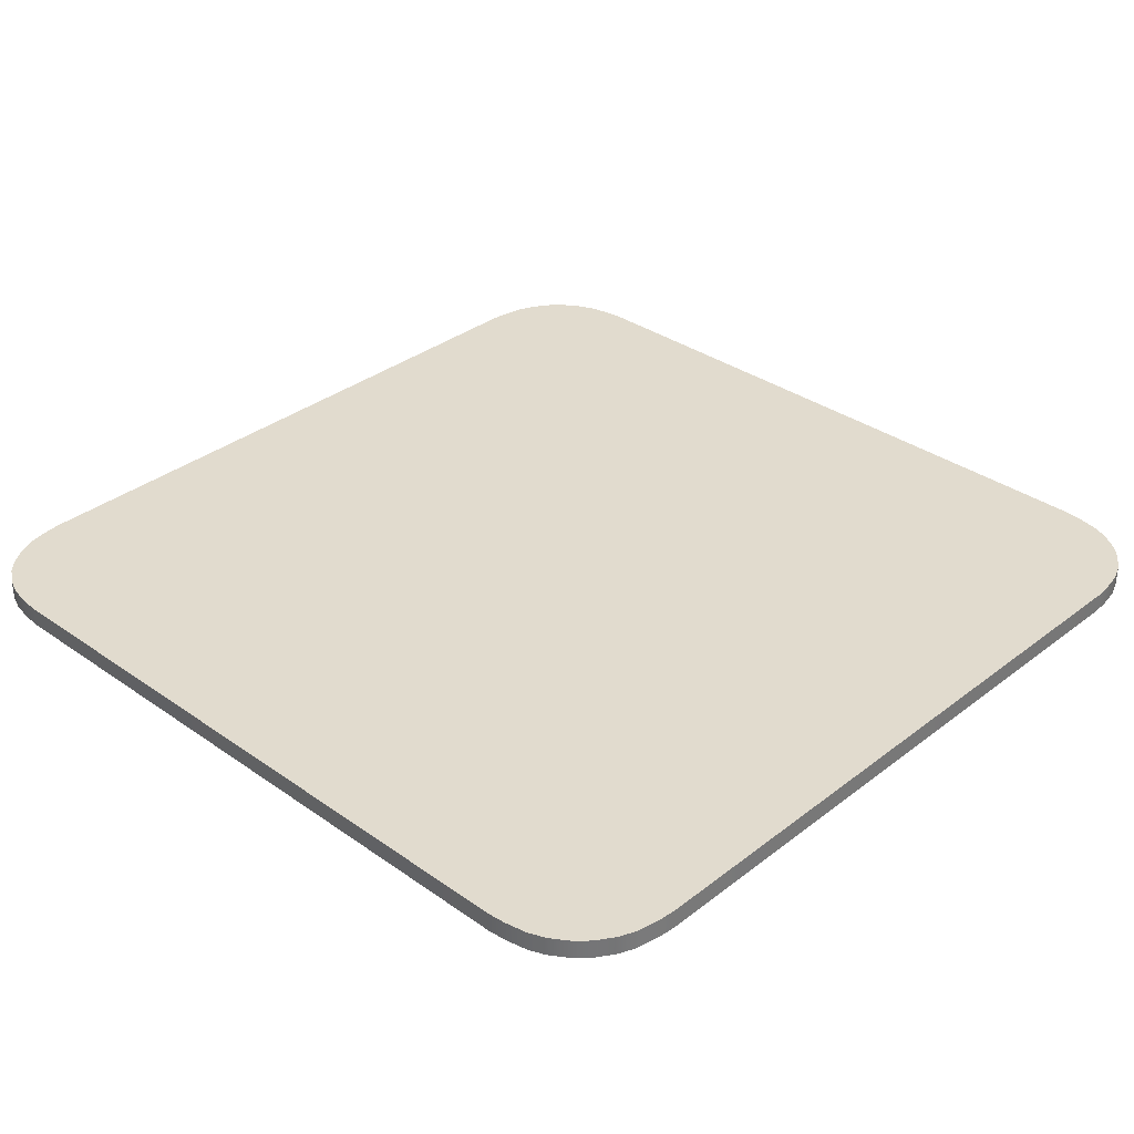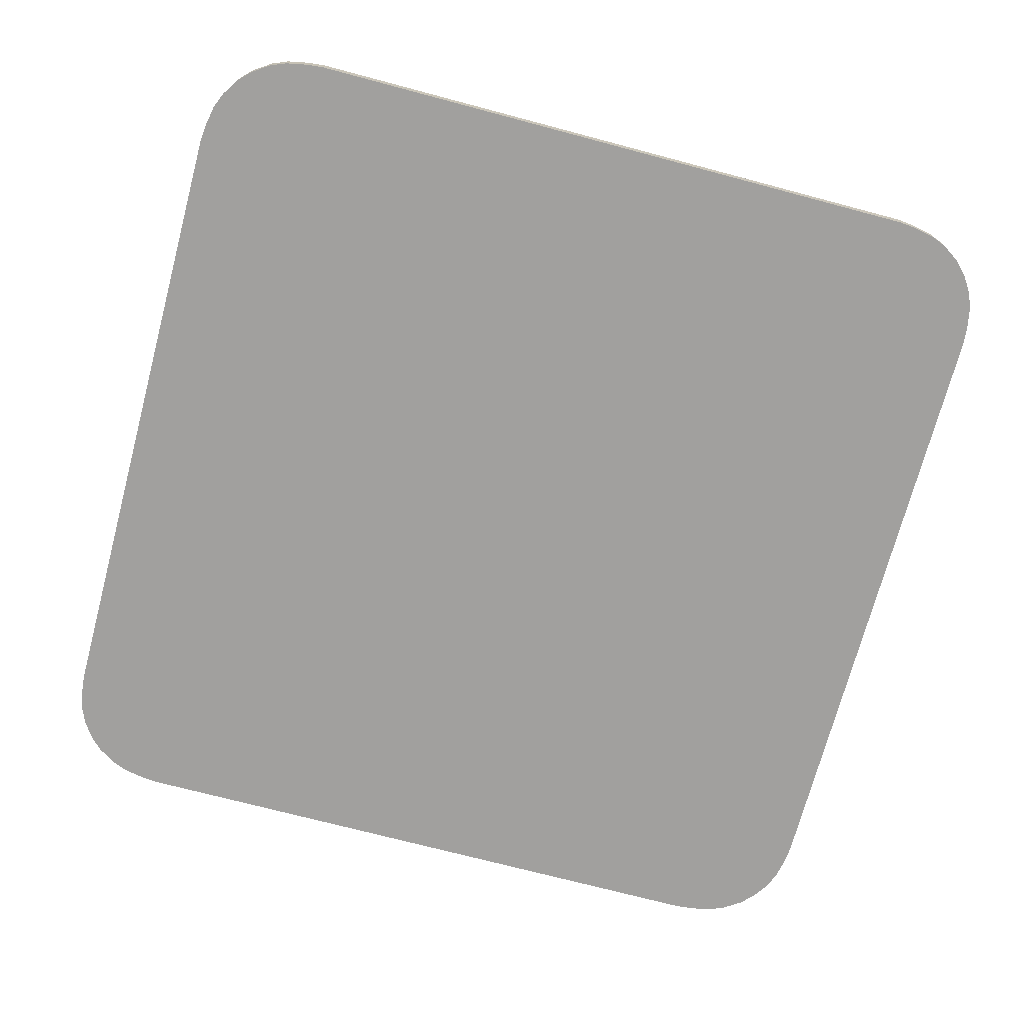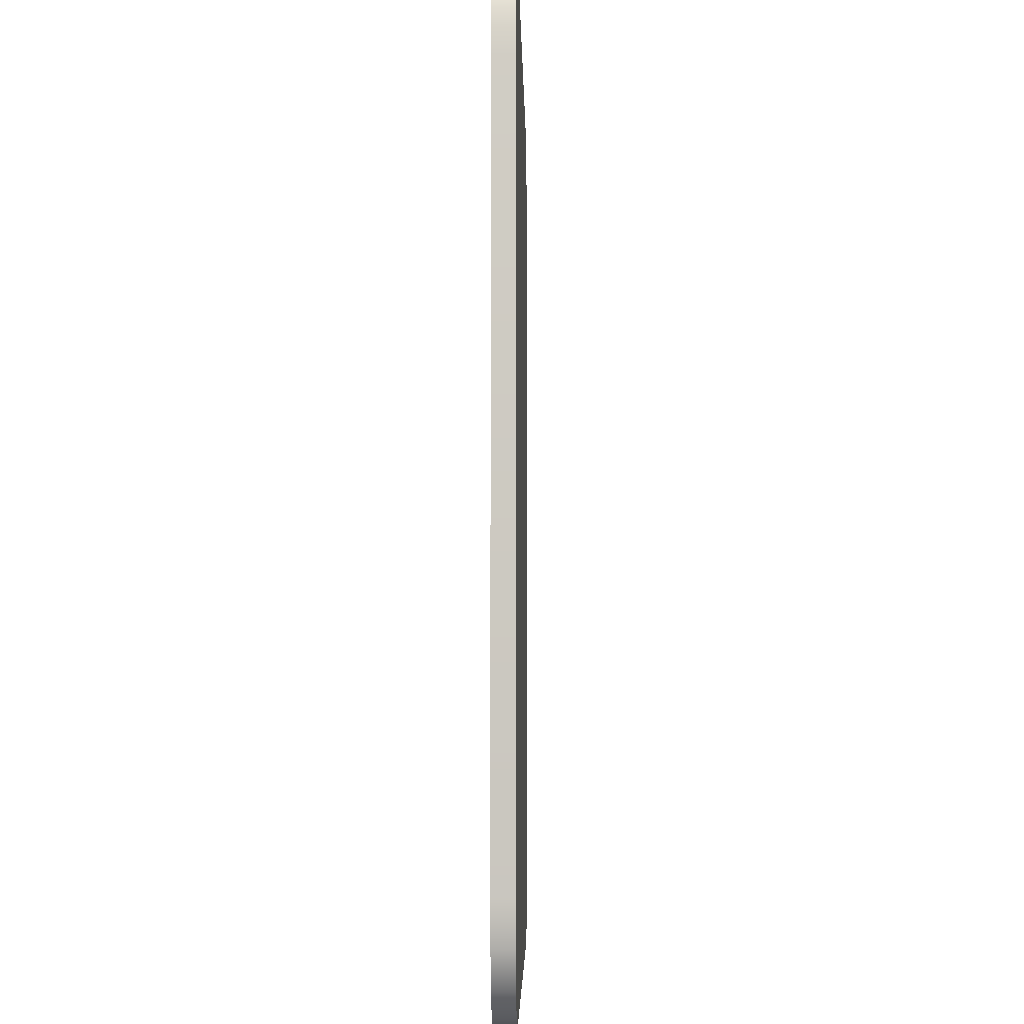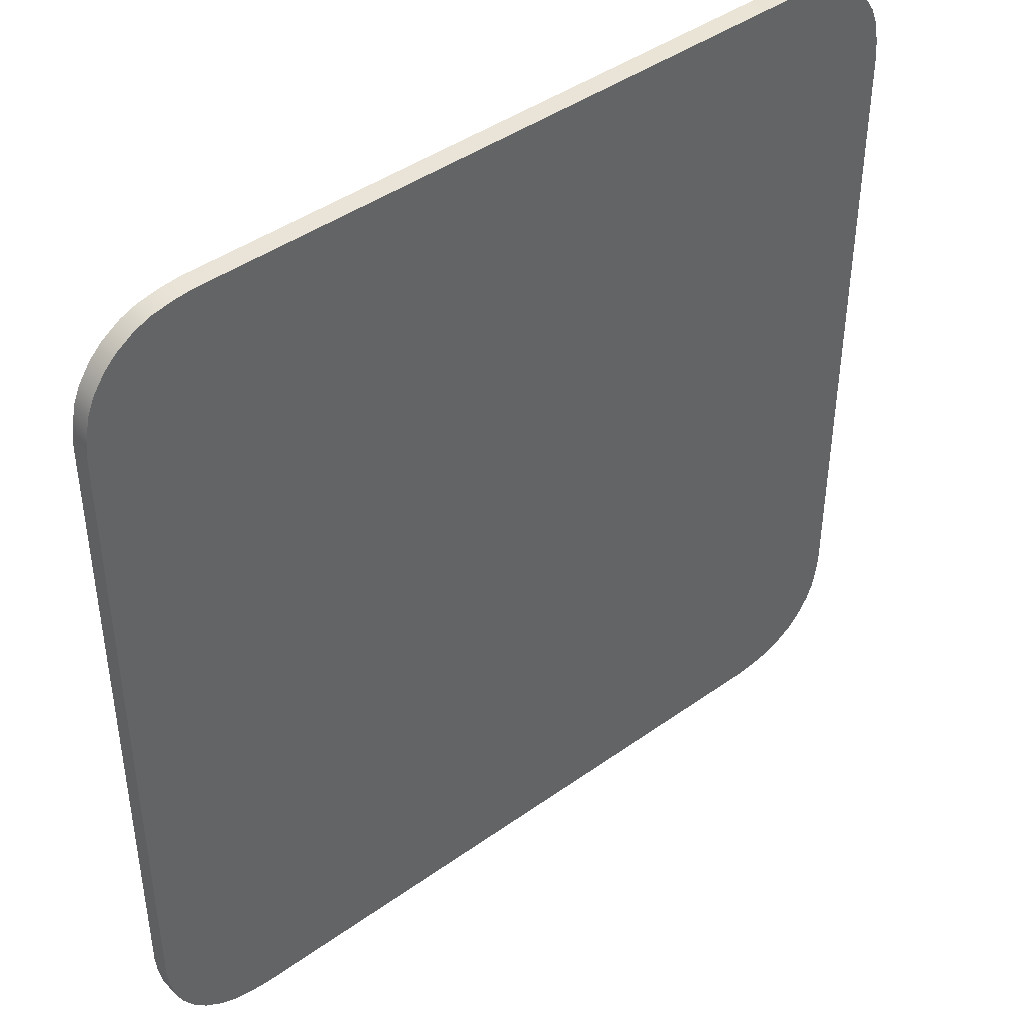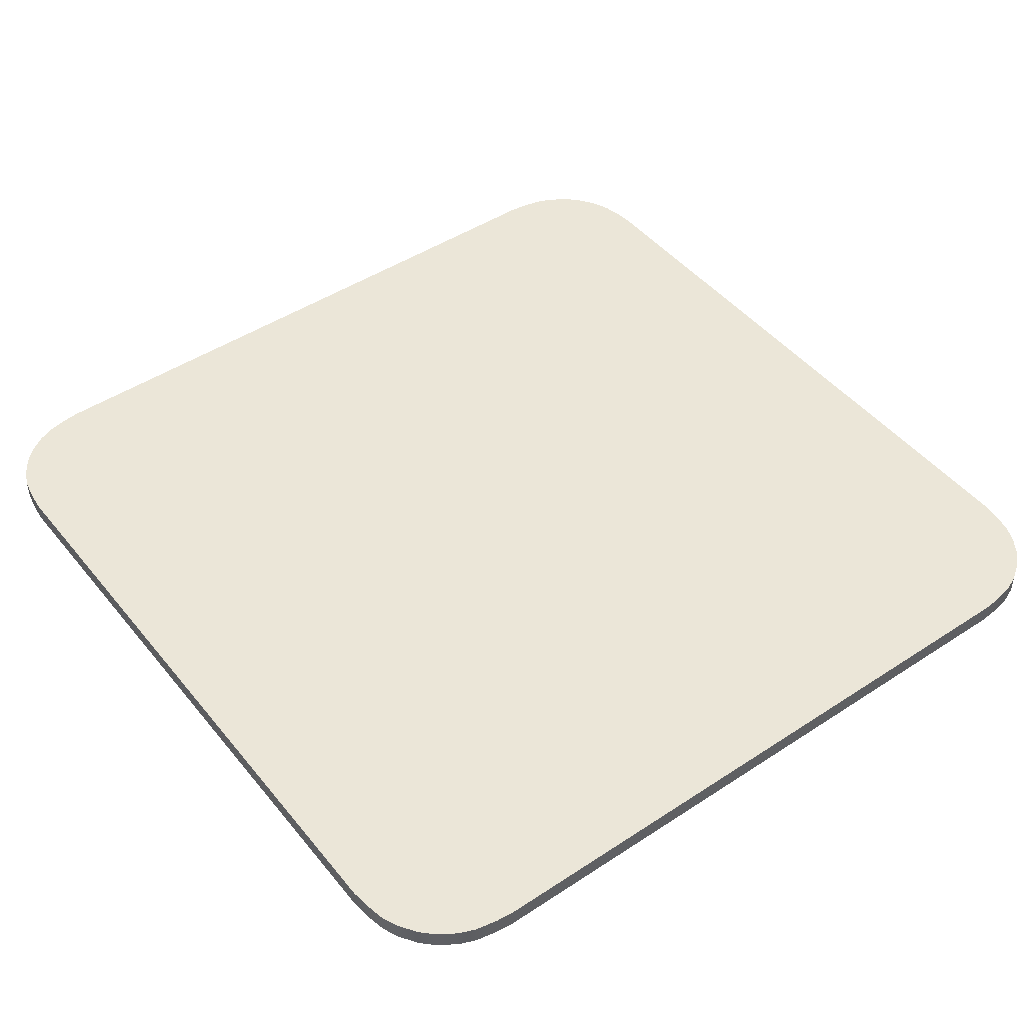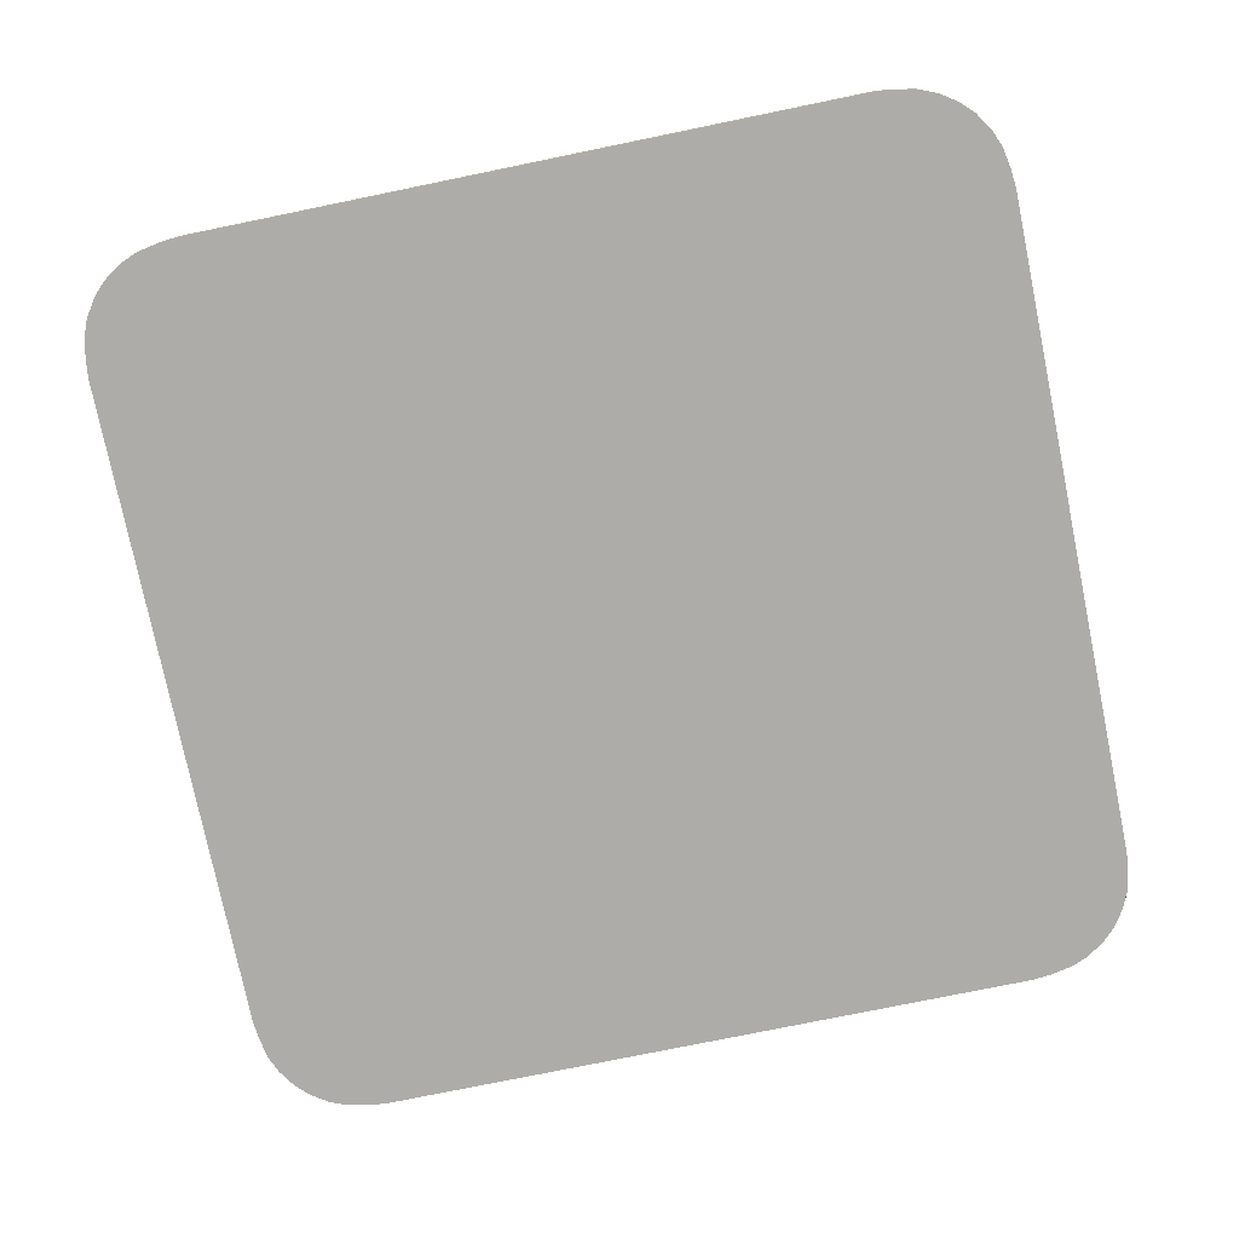
<metadata>
{"format":"obj","ext":"obj","renderer":"f3d","projection":"perspective","resolution":1024,"background":"white","views":[{"elev":33.8,"azim":133.7,"up":"+Y"},{"elev":-71.8,"azim":-104.9,"up":"+Y"},{"elev":-4.1,"azim":90.9,"up":"+Z"},{"elev":43.1,"azim":-40.2,"up":"+Z"},{"elev":46.5,"azim":-126.8,"up":"+Y"},{"elev":-76.6,"azim":101.6,"up":"+Y"}]}
</metadata>
<code>
o Plane.003_Plane.002_Plane.003_Plane.007
v -1.943 -4.4e-05 137
v -1.936 -4.4e-05 137.1
v -1.53 -4.4e-05 137.5
v -1.451 -4.4e-05 137.5
v -1.917 -4.4e-05 137.2
v -1.887 -4.4e-05 137.3
v -1.834 -4.4e-05 137.4
v -1.778 -4.4e-05 137.4
v -1.699 -4.4e-05 137.5
v -1.626 -4.4e-05 137.5
v -1.451 -4.4e-05 133.7
v -1.53 -4.4e-05 133.7
v -1.936 -4.4e-05 134.1
v -1.943 -4.4e-05 134.1
v -1.626 -4.4e-05 133.7
v -1.699 -4.4e-05 133.7
v -1.778 -4.4e-05 133.8
v -1.834 -4.4e-05 133.8
v -1.887 -4.4e-05 133.9
v -1.917 -4.4e-05 134
v 1.445 -4.4e-05 137.5
v 1.524 -4.4e-05 137.5
v 1.93 -4.4e-05 137.1
v 1.938 -4.4e-05 137
v 1.621 -4.4e-05 137.5
v 1.693 -4.4e-05 137.5
v 1.773 -4.4e-05 137.4
v 1.828 -4.4e-05 137.4
v 1.881 -4.4e-05 137.3
v 1.911 -4.4e-05 137.2
v 1.938 -4.4e-05 134.1
v 1.93 -4.4e-05 134.1
v 1.524 -4.4e-05 133.7
v 1.445 -4.4e-05 133.7
v 1.911 -4.4e-05 134
v 1.881 -4.4e-05 133.9
v 1.828 -4.4e-05 133.8
v 1.773 -4.4e-05 133.8
v 1.693 -4.4e-05 133.7
v 1.621 -4.4e-05 133.7
v -1.451 0.08595 137.5
v -1.53 0.08595 137.5
v -1.936 0.08595 137.1
v -1.943 0.08595 137
v -1.626 0.08595 137.5
v -1.699 0.08595 137.5
v -1.778 0.08595 137.4
v -1.834 0.08595 137.4
v -1.887 0.08595 137.3
v -1.917 0.08595 137.2
v -1.943 0.08595 134.1
v -1.936 0.08595 134.1
v -1.53 0.08595 133.7
v -1.451 0.08595 133.7
v -1.917 0.08595 134
v -1.887 0.08595 133.9
v -1.834 0.08595 133.8
v -1.778 0.08595 133.8
v -1.699 0.08595 133.7
v -1.626 0.08595 133.7
v 1.938 0.08595 137
v 1.93 0.08595 137.1
v 1.524 0.08595 137.5
v 1.445 0.08595 137.5
v 1.911 0.08595 137.2
v 1.881 0.08595 137.3
v 1.828 0.08595 137.4
v 1.773 0.08595 137.4
v 1.693 0.08595 137.5
v 1.621 0.08595 137.5
v 1.445 0.08595 133.7
v 1.524 0.08595 133.7
v 1.93 0.08595 134.1
v 1.938 0.08595 134.1
v 1.621 0.08595 133.7
v 1.693 0.08595 133.7
v 1.773 0.08595 133.8
v 1.828 0.08595 133.8
v 1.881 0.08595 133.9
v 1.911 0.08595 134
v 1.697 0.08595 137.4
v 1.596 0.08595 137.5
v 1.513 0.08595 137.5
v -1.519 0.08595 137.5
v -1.602 0.08595 137.5
v -1.702 0.08595 137.4
v 1.75 0.08595 137.4
v 1.646 0.08595 137.4
v 1.56 0.08595 137.4
v -1.566 0.08595 137.4
v -1.652 0.08595 137.4
v -1.756 0.08595 137.4
v 1.801 0.08595 137.3
v 1.694 0.08595 137.3
v 1.606 0.08595 137.3
v -1.612 0.08595 137.3
v -1.699 0.08595 137.3
v -1.806 0.08595 137.3
v 1.829 0.08595 137.2
v 1.721 0.08595 137.2
v 1.631 0.08595 137.2
v -1.637 0.08595 137.2
v -1.726 0.08595 137.2
v -1.835 0.08595 137.2
v 1.847 0.08595 137.1
v 1.738 0.08595 137.1
v 1.648 0.08595 137.1
v -1.653 0.08595 137.1
v -1.744 0.08595 137.1
v -1.853 0.08595 137.1
v 1.855 0.08595 137
v 1.745 0.08595 137
v 1.654 0.08595 137
v -1.66 0.08595 137
v -1.75 0.08595 137
v -1.861 0.08595 137
v 1.855 0.08595 134.1
v 1.745 0.08595 134.1
v 1.654 0.08595 134.1
v -1.66 0.08595 134.1
v -1.75 0.08595 134.1
v -1.861 0.08595 134.1
v 1.847 0.08595 134.1
v 1.738 0.08595 134.1
v 1.648 0.08595 134
v -1.653 0.08595 134
v -1.744 0.08595 134.1
v -1.853 0.08595 134.1
v 1.829 0.08595 134
v 1.721 0.08595 133.9
v 1.631 0.08595 133.9
v -1.637 0.08595 133.9
v -1.726 0.08595 133.9
v -1.835 0.08595 134
v 1.801 0.08595 133.9
v 1.694 0.08595 133.9
v 1.606 0.08595 133.9
v -1.612 0.08595 133.9
v -1.7 0.08595 133.9
v -1.806 0.08595 133.9
v 1.75 0.08595 133.8
v 1.646 0.08595 133.8
v 1.56 0.08595 133.8
v -1.566 0.08595 133.8
v -1.652 0.08595 133.8
v -1.756 0.08595 133.8
v 1.697 0.08595 133.7
v 1.596 0.08595 133.7
v 1.513 0.08595 133.7
v -1.519 0.08595 133.7
v -1.602 0.08595 133.7
v -1.702 0.08595 133.7
f 50 43 2 5
f 71 34 11 54
f 41 4 21 64
f 61 24 31 74
f 48 49 6 7
f 12 15 60 53
f 46 47 8 9
f 42 45 10 3
f 20 13 52 55
f 18 19 56 57
f 70 63 22 25
f 16 17 58 59
f 78 79 36 37
f 76 77 38 39
f 72 75 40 33
f 68 69 26 27
f 80 73 32 35
f 66 67 28 29
f 62 65 30 23
f 1 44 51 14
f 41 42 3 4
f 9 10 45 46
f 7 8 47 48
f 5 6 49 50
f 1 2 43 44
f 11 12 53 54
f 59 60 15 16
f 57 58 17 18
f 55 56 19 20
f 51 52 13 14
f 71 72 33 34
f 39 40 75 76
f 37 38 77 78
f 35 36 79 80
f 31 32 73 74
f 61 62 23 24
f 29 30 65 66
f 27 28 67 68
f 25 26 69 70
f 21 22 63 64
f 70 69 68 81
f 81 68 67 87
f 87 67 66 93
f 93 66 65 99
f 99 65 62 105
f 105 62 61 111
f 111 61 74 117
f 117 74 73 123
f 123 73 80 129
f 129 80 79 135
f 135 79 78 141
f 141 78 77 147
f 147 77 76 75
f 63 70 81 82
f 82 81 87 88
f 88 87 93 94
f 94 93 99 100
f 100 99 105 106
f 106 105 111 112
f 112 111 117 118
f 118 117 123 124
f 124 123 129 130
f 130 129 135 136
f 136 135 141 142
f 142 141 147 148
f 148 147 75 72
f 64 63 82 83
f 83 82 88 89
f 89 88 94 95
f 95 94 100 101
f 101 100 106 107
f 107 106 112 113
f 113 112 118 119
f 119 118 124 125
f 125 124 130 131
f 131 130 136 137
f 137 136 142 143
f 143 142 148 149
f 149 148 72 71
f 41 64 83 84
f 84 83 89 90
f 90 89 95 96
f 96 95 101 102
f 102 101 107 108
f 108 107 113 114
f 114 113 119 120
f 120 119 125 126
f 126 125 131 132
f 132 131 137 138
f 138 137 143 144
f 144 143 149 150
f 150 149 71 54
f 42 41 84 85
f 85 84 90 91
f 91 90 96 97
f 97 96 102 103
f 103 102 108 109
f 109 108 114 115
f 115 114 120 121
f 121 120 126 127
f 127 126 132 133
f 133 132 138 139
f 139 138 144 145
f 145 144 150 151
f 151 150 54 53
f 45 42 85 86
f 86 85 91 92
f 92 91 97 98
f 98 97 103 104
f 104 103 109 110
f 110 109 115 116
f 116 115 121 122
f 122 121 127 128
f 128 127 133 134
f 134 133 139 140
f 140 139 145 146
f 146 145 151 152
f 152 151 53 60
f 46 45 86 47
f 47 86 92 48
f 48 92 98 49
f 49 98 104 50
f 50 104 110 43
f 43 110 116 44
f 44 116 122 51
f 51 122 128 52
f 52 128 134 55
f 55 134 140 56
f 56 140 146 57
f 57 146 152 58
f 58 152 60 59
f 4 3 10 9 8 7 6 5 2 1 14 13 20 19 18 17 16 15 12 11 34 33 40 39 38 37 36 35 32 31 24 23 30 29 28 27 26 25 22 21

</code>
